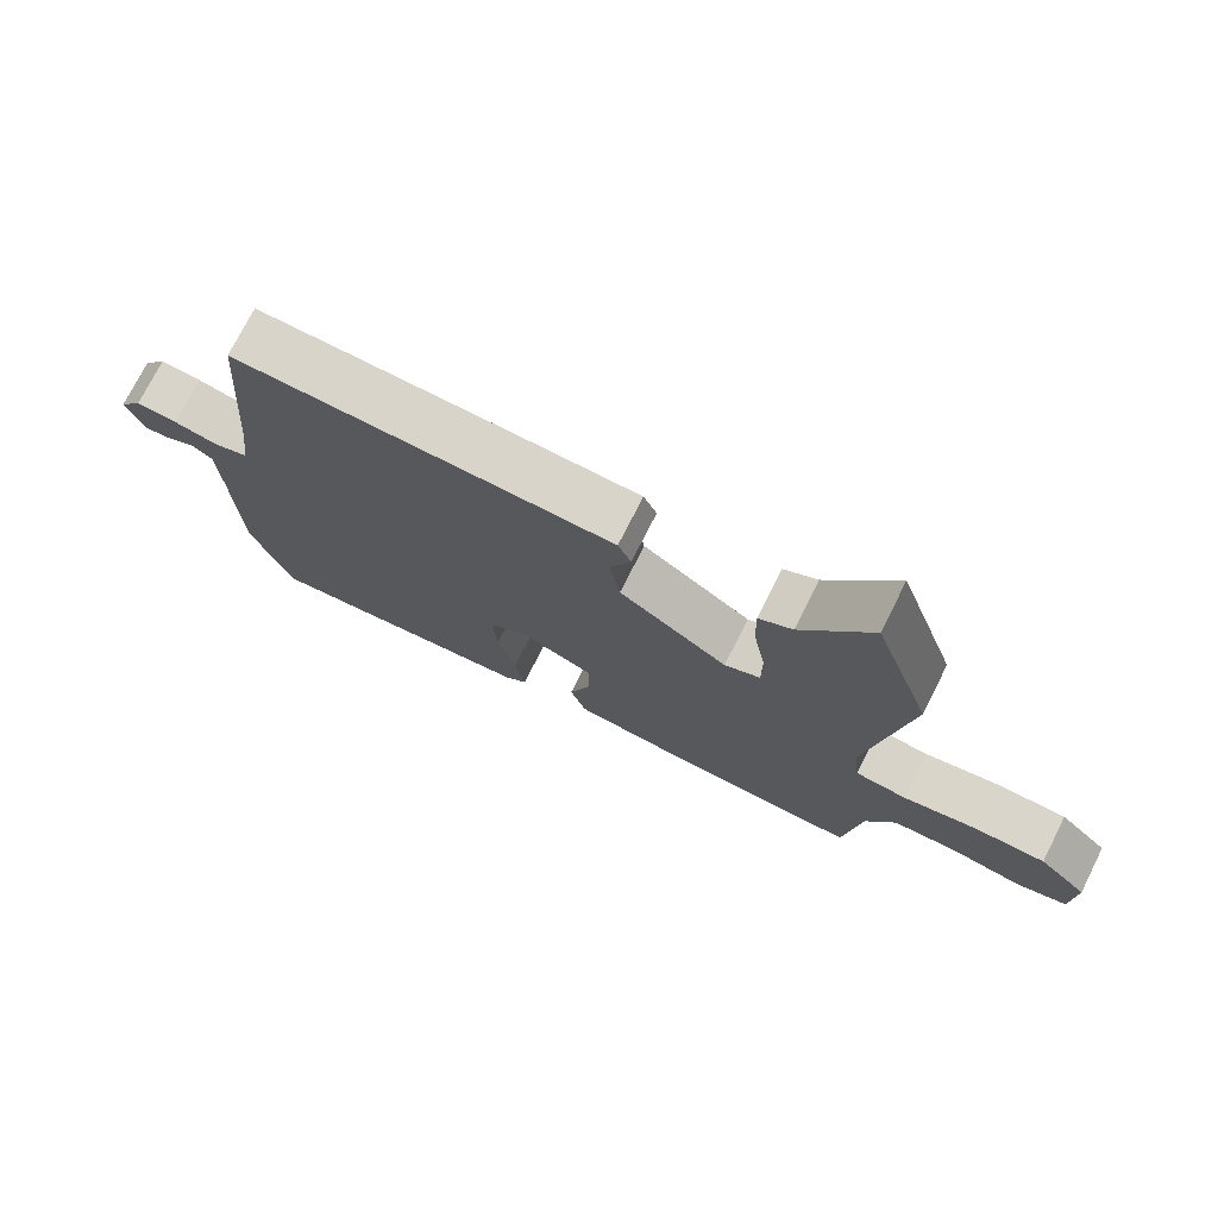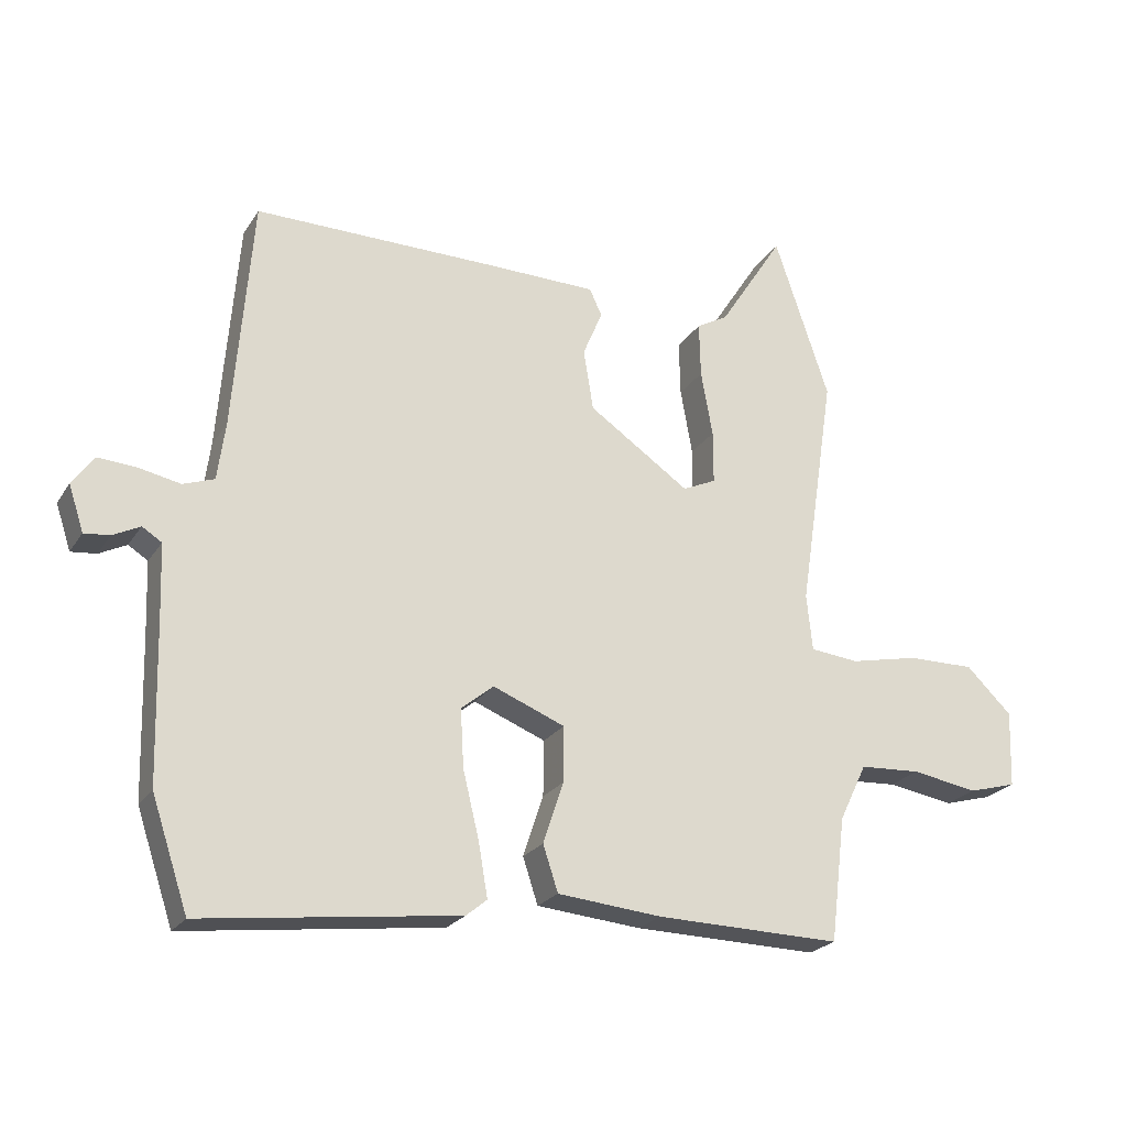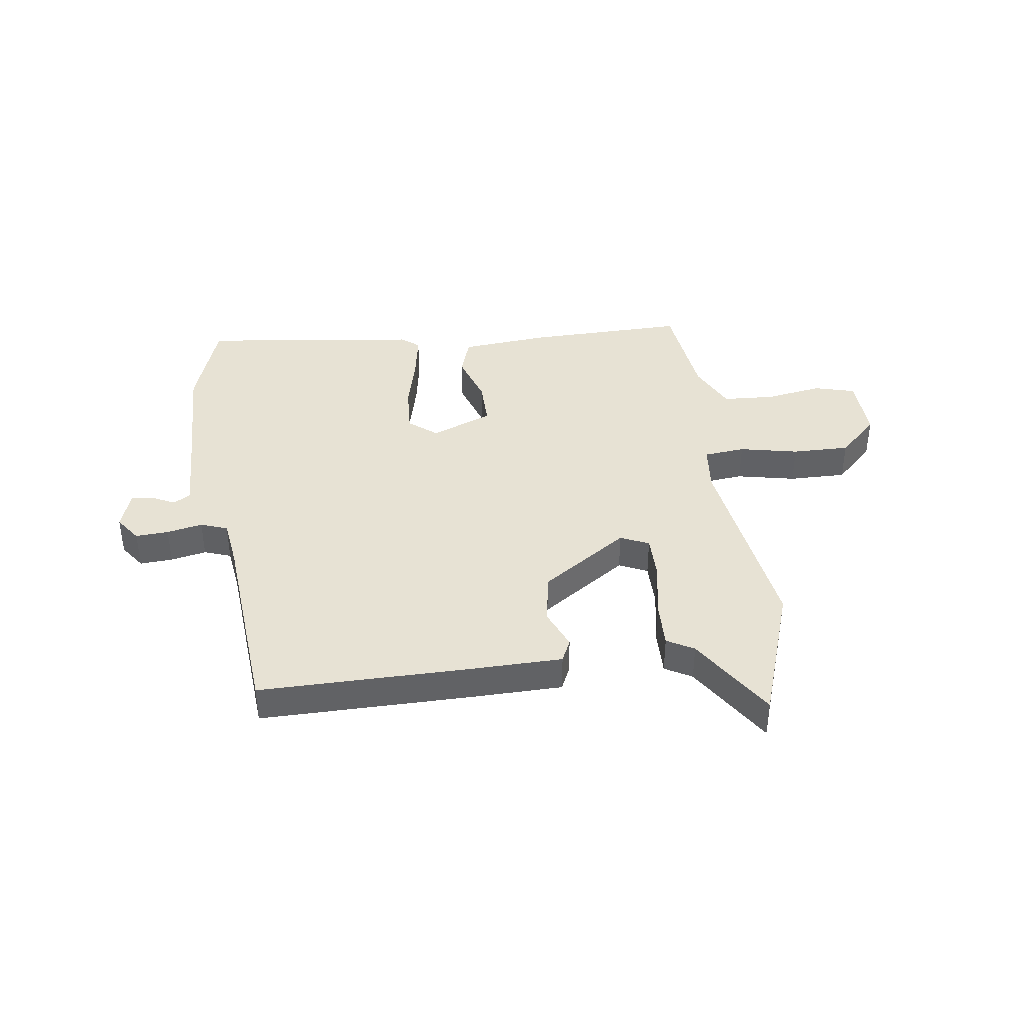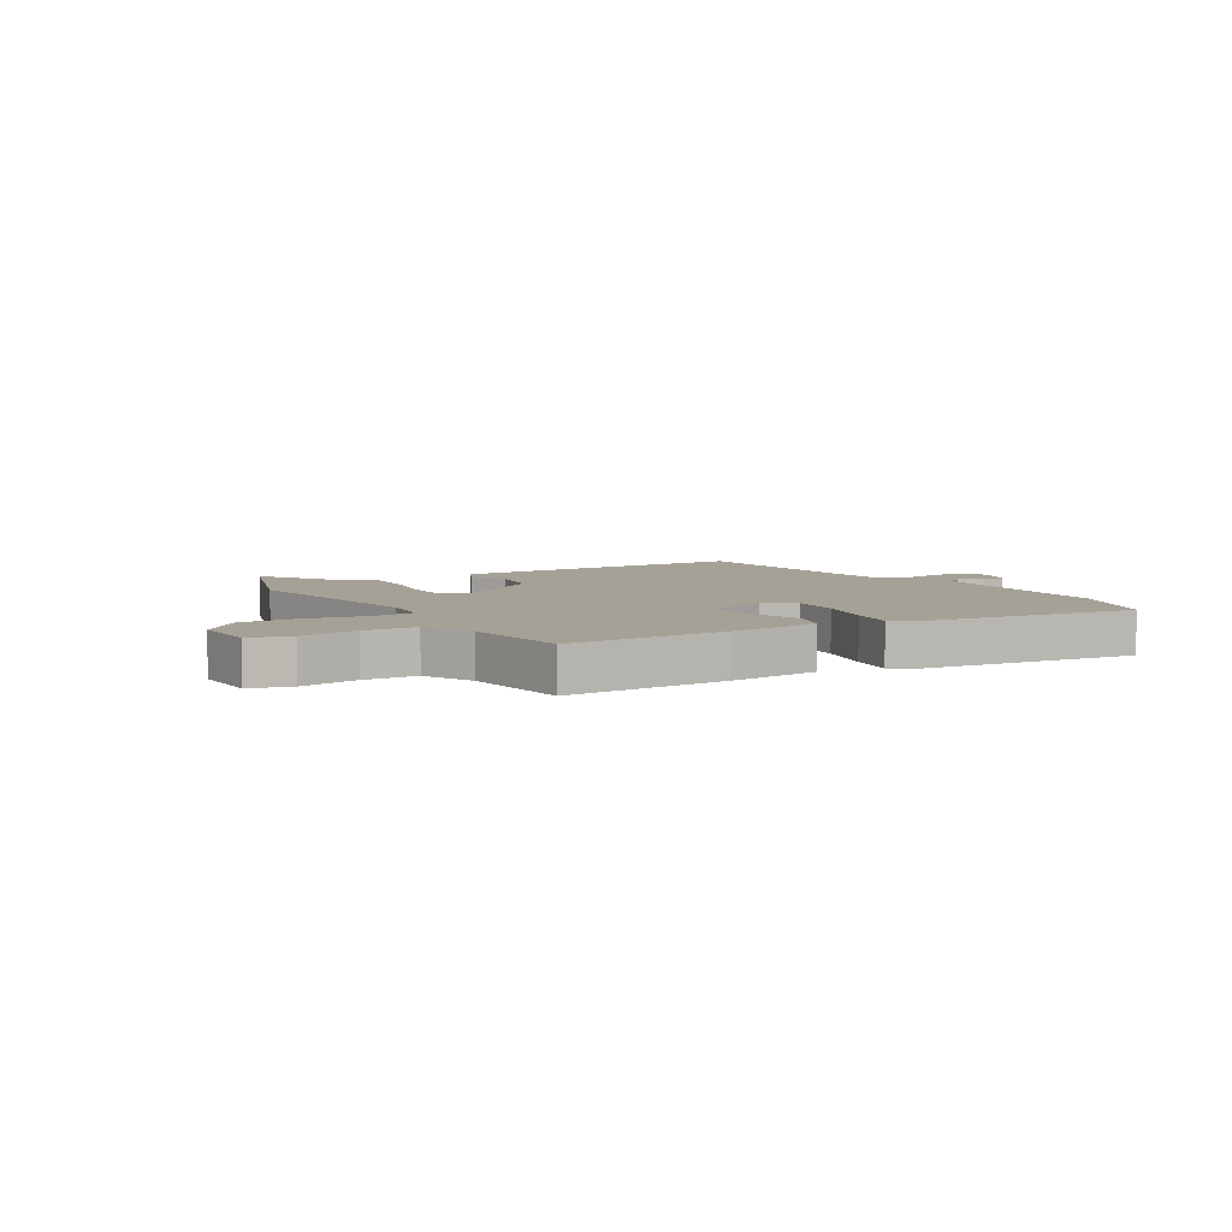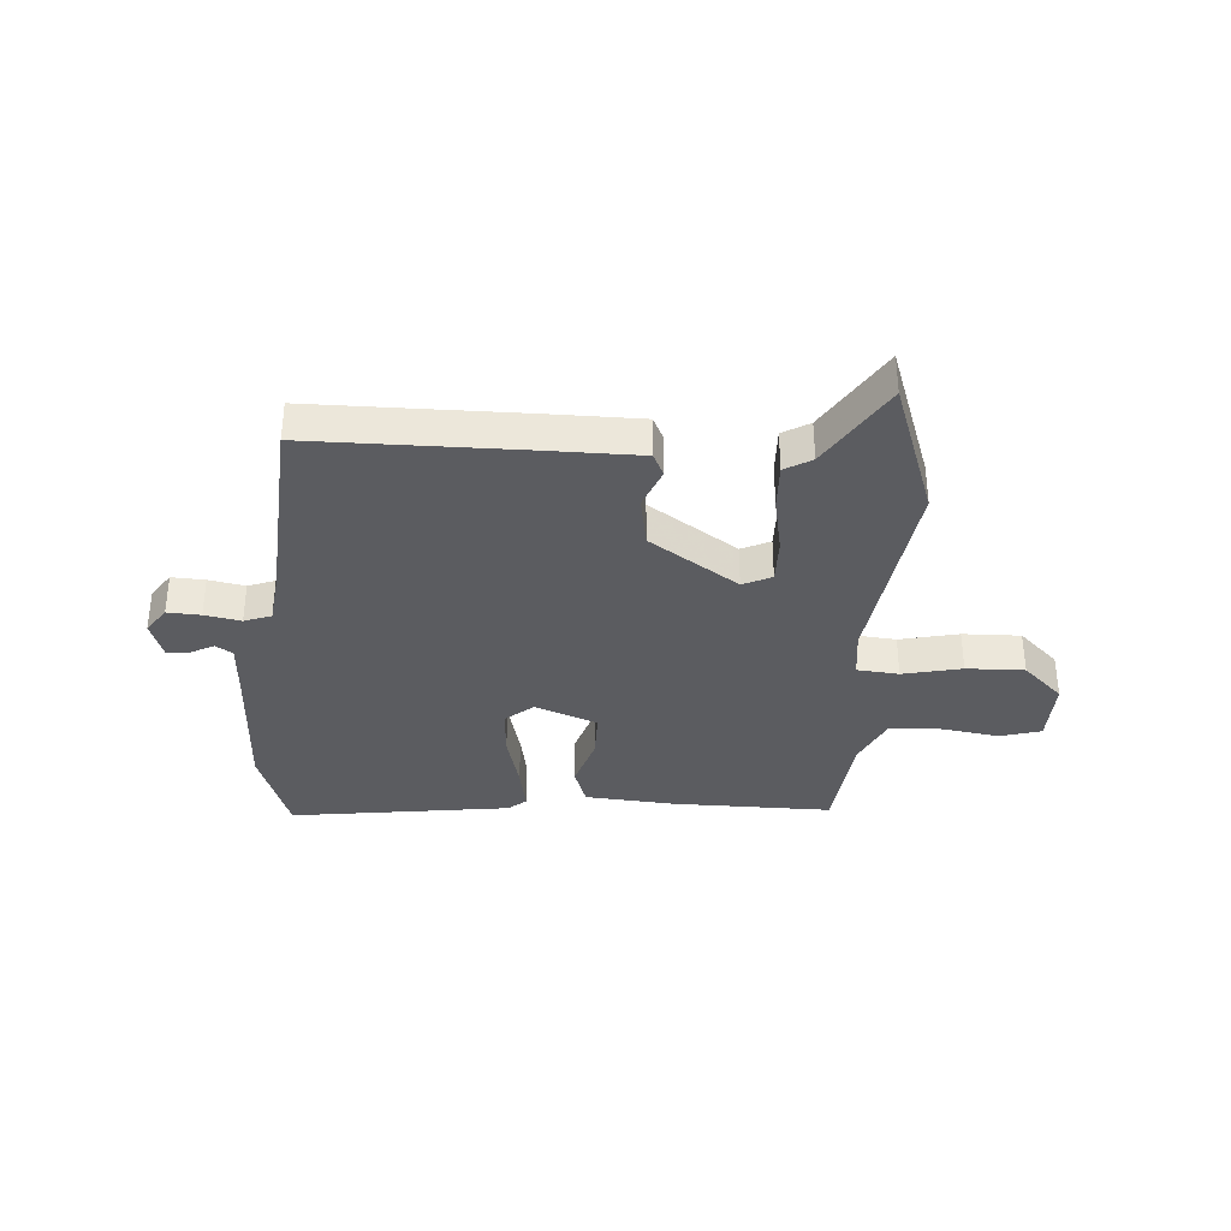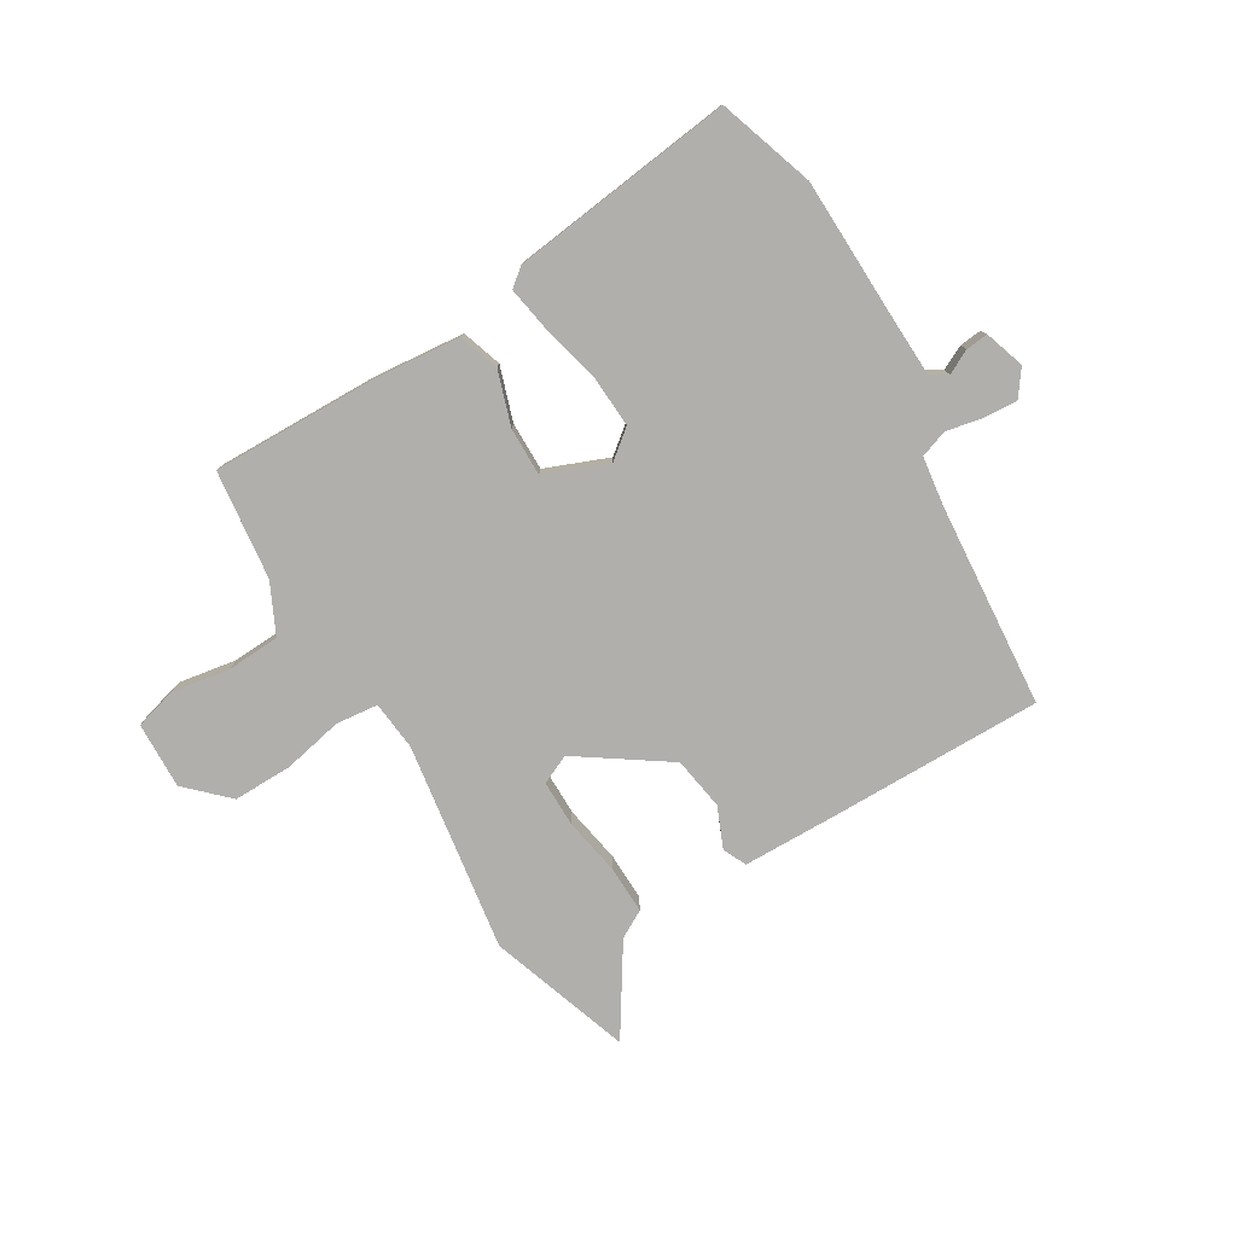
<metadata>
{"format":"obj","ext":"obj","renderer":"f3d","projection":"perspective","resolution":1024,"background":"white","views":[{"elev":74.7,"azim":26.8,"up":"+Z"},{"elev":-23.0,"azim":-24.6,"up":"+Z"},{"elev":39.9,"azim":-7.6,"up":"+Y"},{"elev":6.1,"azim":148.8,"up":"+Y"},{"elev":-35.3,"azim":-3.2,"up":"+Y"},{"elev":-78.3,"azim":-149.0,"up":"+Y"}]}
</metadata>
<code>
v 0.499 0.07 -0.495
v 0.215 0.07 -0.489
v 0.055 0.07 -0.474
v 0.032 0.07 -0.404
v 0.063 0.07 -0.31
v 0.064 0.07 -0.225
v -0.046 0.07 -0.181
v -0.096 0.07 -0.221
v -0.091 0.07 -0.31
v -0.066 0.07 -0.413
v -0.052 0.07 -0.495
v -0.084 0.07 -0.521
v -0.477 0.07 -0.569
v -0.533 0.07 -0.401
v -0.539 0.07 -0.16
v -0.543 0.07 -0.047
v -0.573 0.07 -0.028
v -0.615 0.07 -0.049
v -0.654 0.07 -0.053
v -0.677 0.07 0.017
v -0.644 0.07 0.063
v -0.585 0.07 0.059
v -0.521 0.07 0.046
v -0.473 0.07 0.063
v -0.461 0.07 0.151
v -0.432 0.07 0.507
v -0.054 0.07 0.504
v 0.109 0.07 0.501
v 0.128 0.07 0.46
v 0.098 0.07 0.389
v 0.113 0.07 0.296
v 0.268 0.07 0.19
v 0.319 0.07 0.213
v 0.319 0.07 0.294
v 0.301 0.07 0.395
v 0.299 0.07 0.479
v 0.347 0.07 0.506
v 0.446 0.07 0.66
v 0.53 0.07 0.412
v 0.475 0.07 0.047
v 0.484 0.07 -0.039
v 0.558 0.07 -0.047
v 0.663 0.07 -0.025
v 0.766 0.07 -0.024
v 0.836 0.07 -0.092
v 0.832 0.07 -0.209
v 0.759 0.07 -0.229
v 0.657 0.07 -0.212
v 0.564 0.07 -0.217
v 0.522 0.07 -0.304
v 0.499 0 -0.495
v 0.215 0 -0.489
v 0.055 0 -0.474
v 0.032 0 -0.404
v 0.063 0 -0.31
v 0.064 0 -0.225
v -0.046 0 -0.181
v -0.096 0 -0.221
v -0.091 0 -0.31
v -0.066 0 -0.413
v -0.052 0 -0.495
v -0.084 0 -0.521
v -0.477 0 -0.569
v -0.533 0 -0.401
v -0.539 0 -0.16
v -0.543 0 -0.047
v -0.573 0 -0.028
v -0.615 0 -0.049
v -0.654 0 -0.053
v -0.677 0 0.017
v -0.644 0 0.063
v -0.585 0 0.059
v -0.521 0 0.046
v -0.473 0 0.063
v -0.461 0 0.151
v -0.432 0 0.507
v -0.054 0 0.504
v 0.109 0 0.501
v 0.128 0 0.46
v 0.098 0 0.389
v 0.113 0 0.296
v 0.268 0 0.19
v 0.319 0 0.213
v 0.319 0 0.294
v 0.301 0 0.395
v 0.299 0 0.479
v 0.347 0 0.506
v 0.446 0 0.66
v 0.53 0 0.412
v 0.475 0 0.047
v 0.484 0 -0.039
v 0.558 0 -0.047
v 0.663 0 -0.025
v 0.766 0 -0.024
v 0.836 0 -0.092
v 0.832 0 -0.209
v 0.759 0 -0.229
v 0.657 0 -0.212
v 0.564 0 -0.217
v 0.522 0 -0.304
f 46 47 48
f 45 46 48
f 44 45 48
f 43 44 48
f 42 43 48
f 41 42 48 49
f 37 38 39 40
f 37 40 41
f 36 37 41
f 35 36 41
f 34 35 41
f 41 49 50
f 34 41 50
f 33 34 50
f 28 29 30
f 27 28 30
f 26 27 30
f 25 26 30
f 24 25 30 31
f 21 22 23
f 20 21 23
f 19 20 23
f 18 19 23
f 17 18 23
f 16 17 23 24
f 24 31 32
f 16 24 32
f 15 16 32
f 13 14 15
f 12 13 15
f 11 12 15
f 10 11 15
f 9 10 15
f 3 4 5
f 2 3 5
f 1 2 5
f 50 1 5
f 33 50 5
f 32 33 5
f 8 9 15
f 7 8 15 32
f 6 7 32
f 5 6 32
f 98 97 96
f 98 96 95
f 98 95 94
f 98 94 93
f 98 93 92
f 99 98 92 91
f 90 89 88 87
f 91 90 87
f 91 87 86
f 91 86 85
f 91 85 84
f 100 99 91
f 100 91 84
f 100 84 83
f 80 79 78
f 80 78 77
f 80 77 76
f 80 76 75
f 81 80 75 74
f 73 72 71
f 73 71 70
f 73 70 69
f 73 69 68
f 73 68 67
f 74 73 67 66
f 82 81 74
f 82 74 66
f 82 66 65
f 65 64 63
f 65 63 62
f 65 62 61
f 65 61 60
f 65 60 59
f 55 54 53
f 55 53 52
f 55 52 51
f 55 51 100
f 55 100 83
f 55 83 82
f 65 59 58
f 82 65 58 57
f 82 57 56
f 82 56 55
f 1 51 52 2
f 2 52 53 3
f 3 53 54 4
f 4 54 55 5
f 5 55 56 6
f 6 56 57 7
f 7 57 58 8
f 8 58 59 9
f 9 59 60 10
f 10 60 61 11
f 11 61 62 12
f 12 62 63 13
f 13 63 64 14
f 14 64 65 15
f 15 65 66 16
f 16 66 67 17
f 17 67 68 18
f 18 68 69 19
f 19 69 70 20
f 20 70 71 21
f 21 71 72 22
f 22 72 73 23
f 23 73 74 24
f 24 74 75 25
f 25 75 76 26
f 26 76 77 27
f 27 77 78 28
f 28 78 79 29
f 29 79 80 30
f 30 80 81 31
f 31 81 82 32
f 32 82 83 33
f 33 83 84 34
f 34 84 85 35
f 35 85 86 36
f 36 86 87 37
f 37 87 88 38
f 38 88 89 39
f 39 89 90 40
f 40 90 91 41
f 41 91 92 42
f 42 92 93 43
f 43 93 94 44
f 44 94 95 45
f 45 95 96 46
f 46 96 97 47
f 47 97 98 48
f 48 98 99 49
f 49 99 100 50
f 50 100 51 1

</code>
